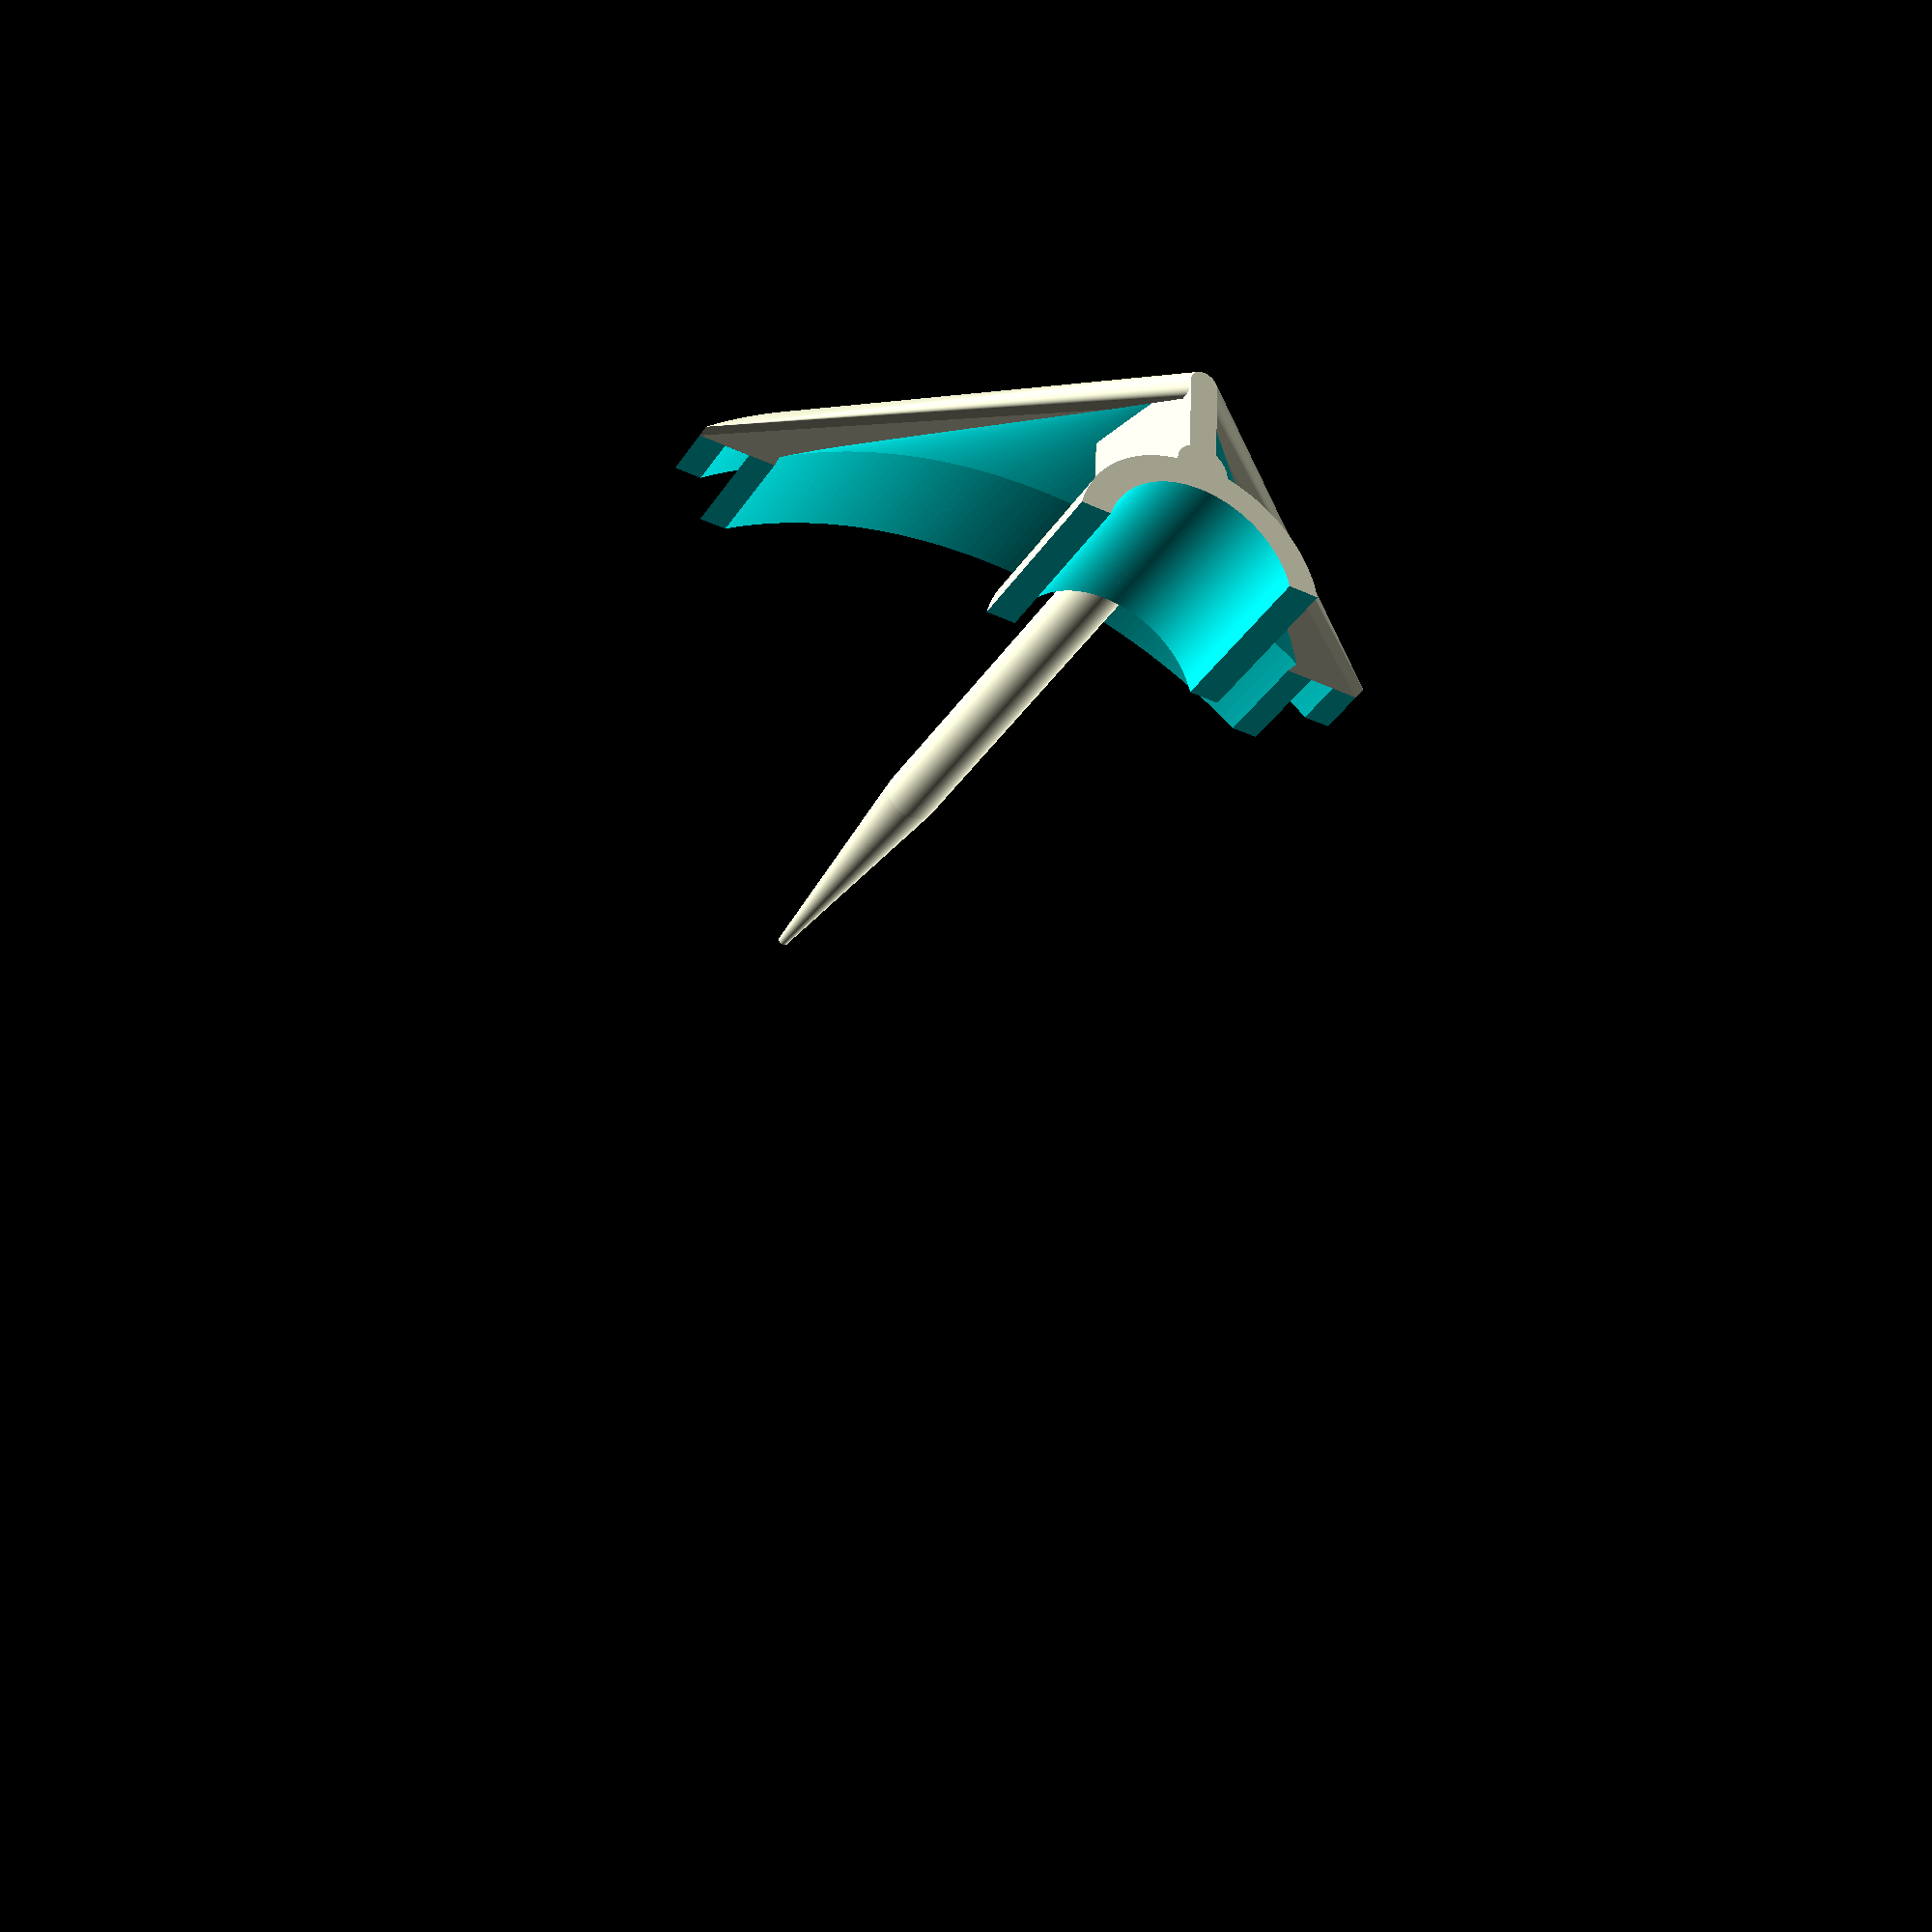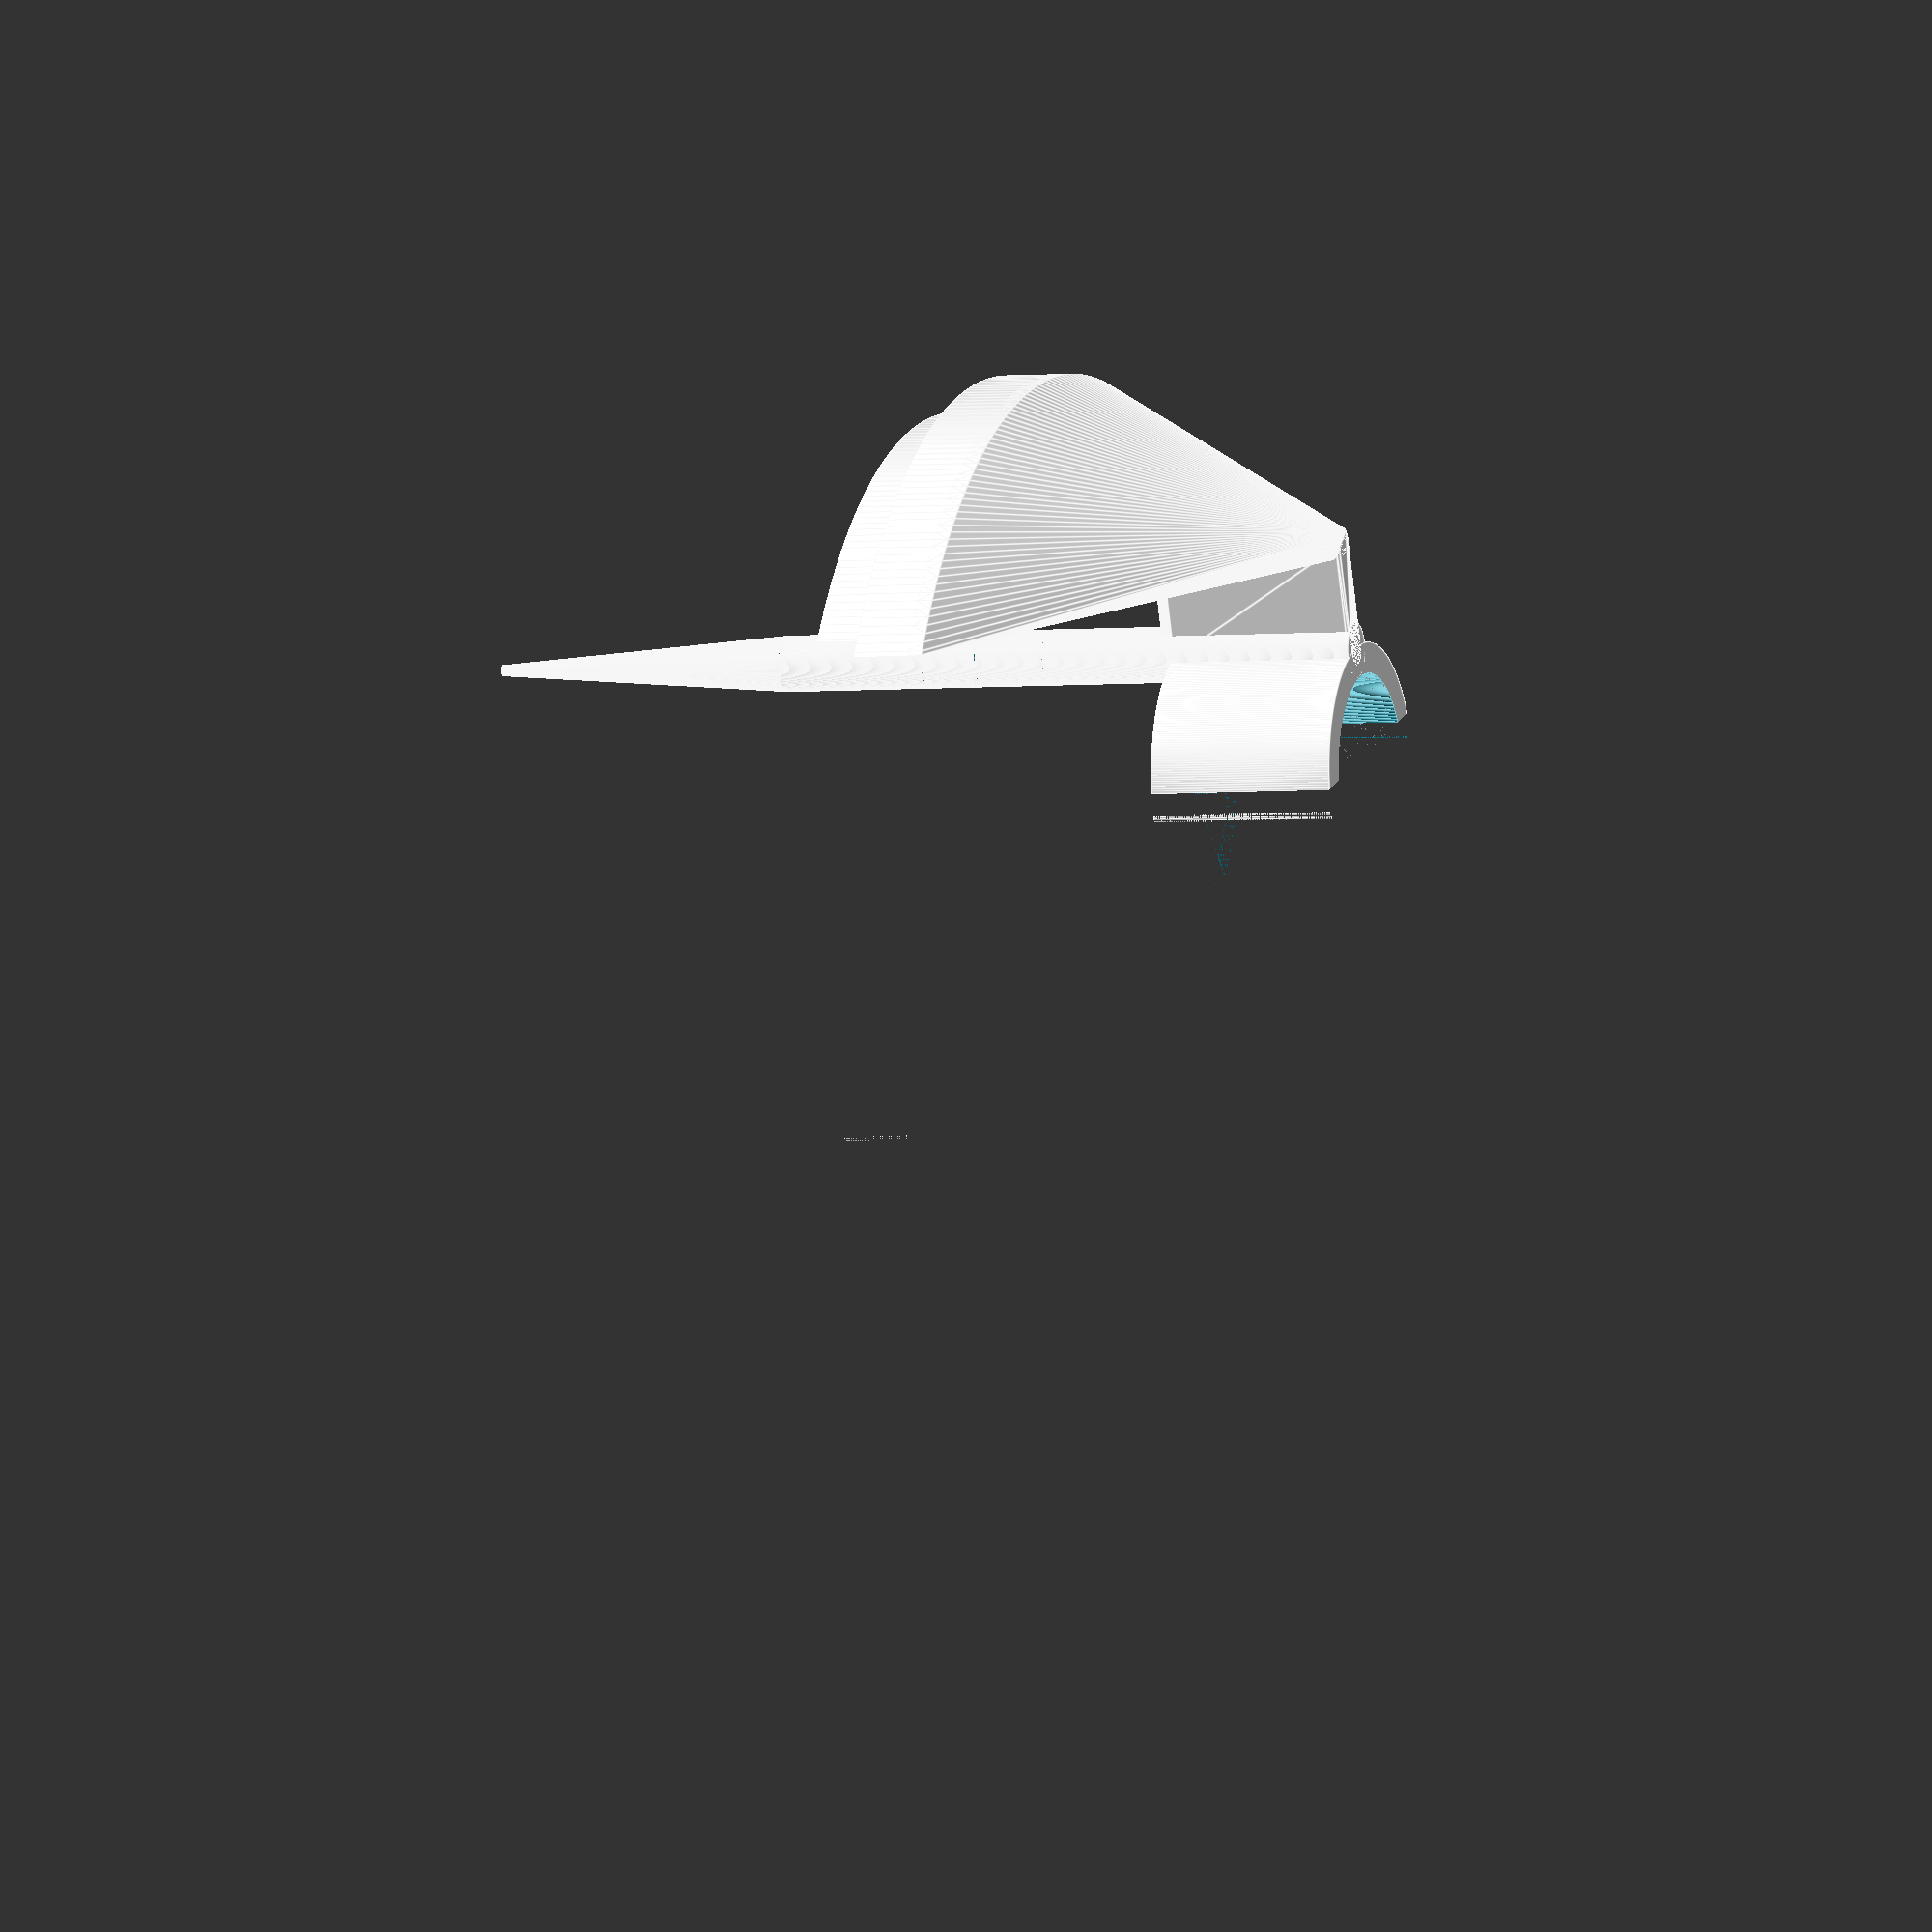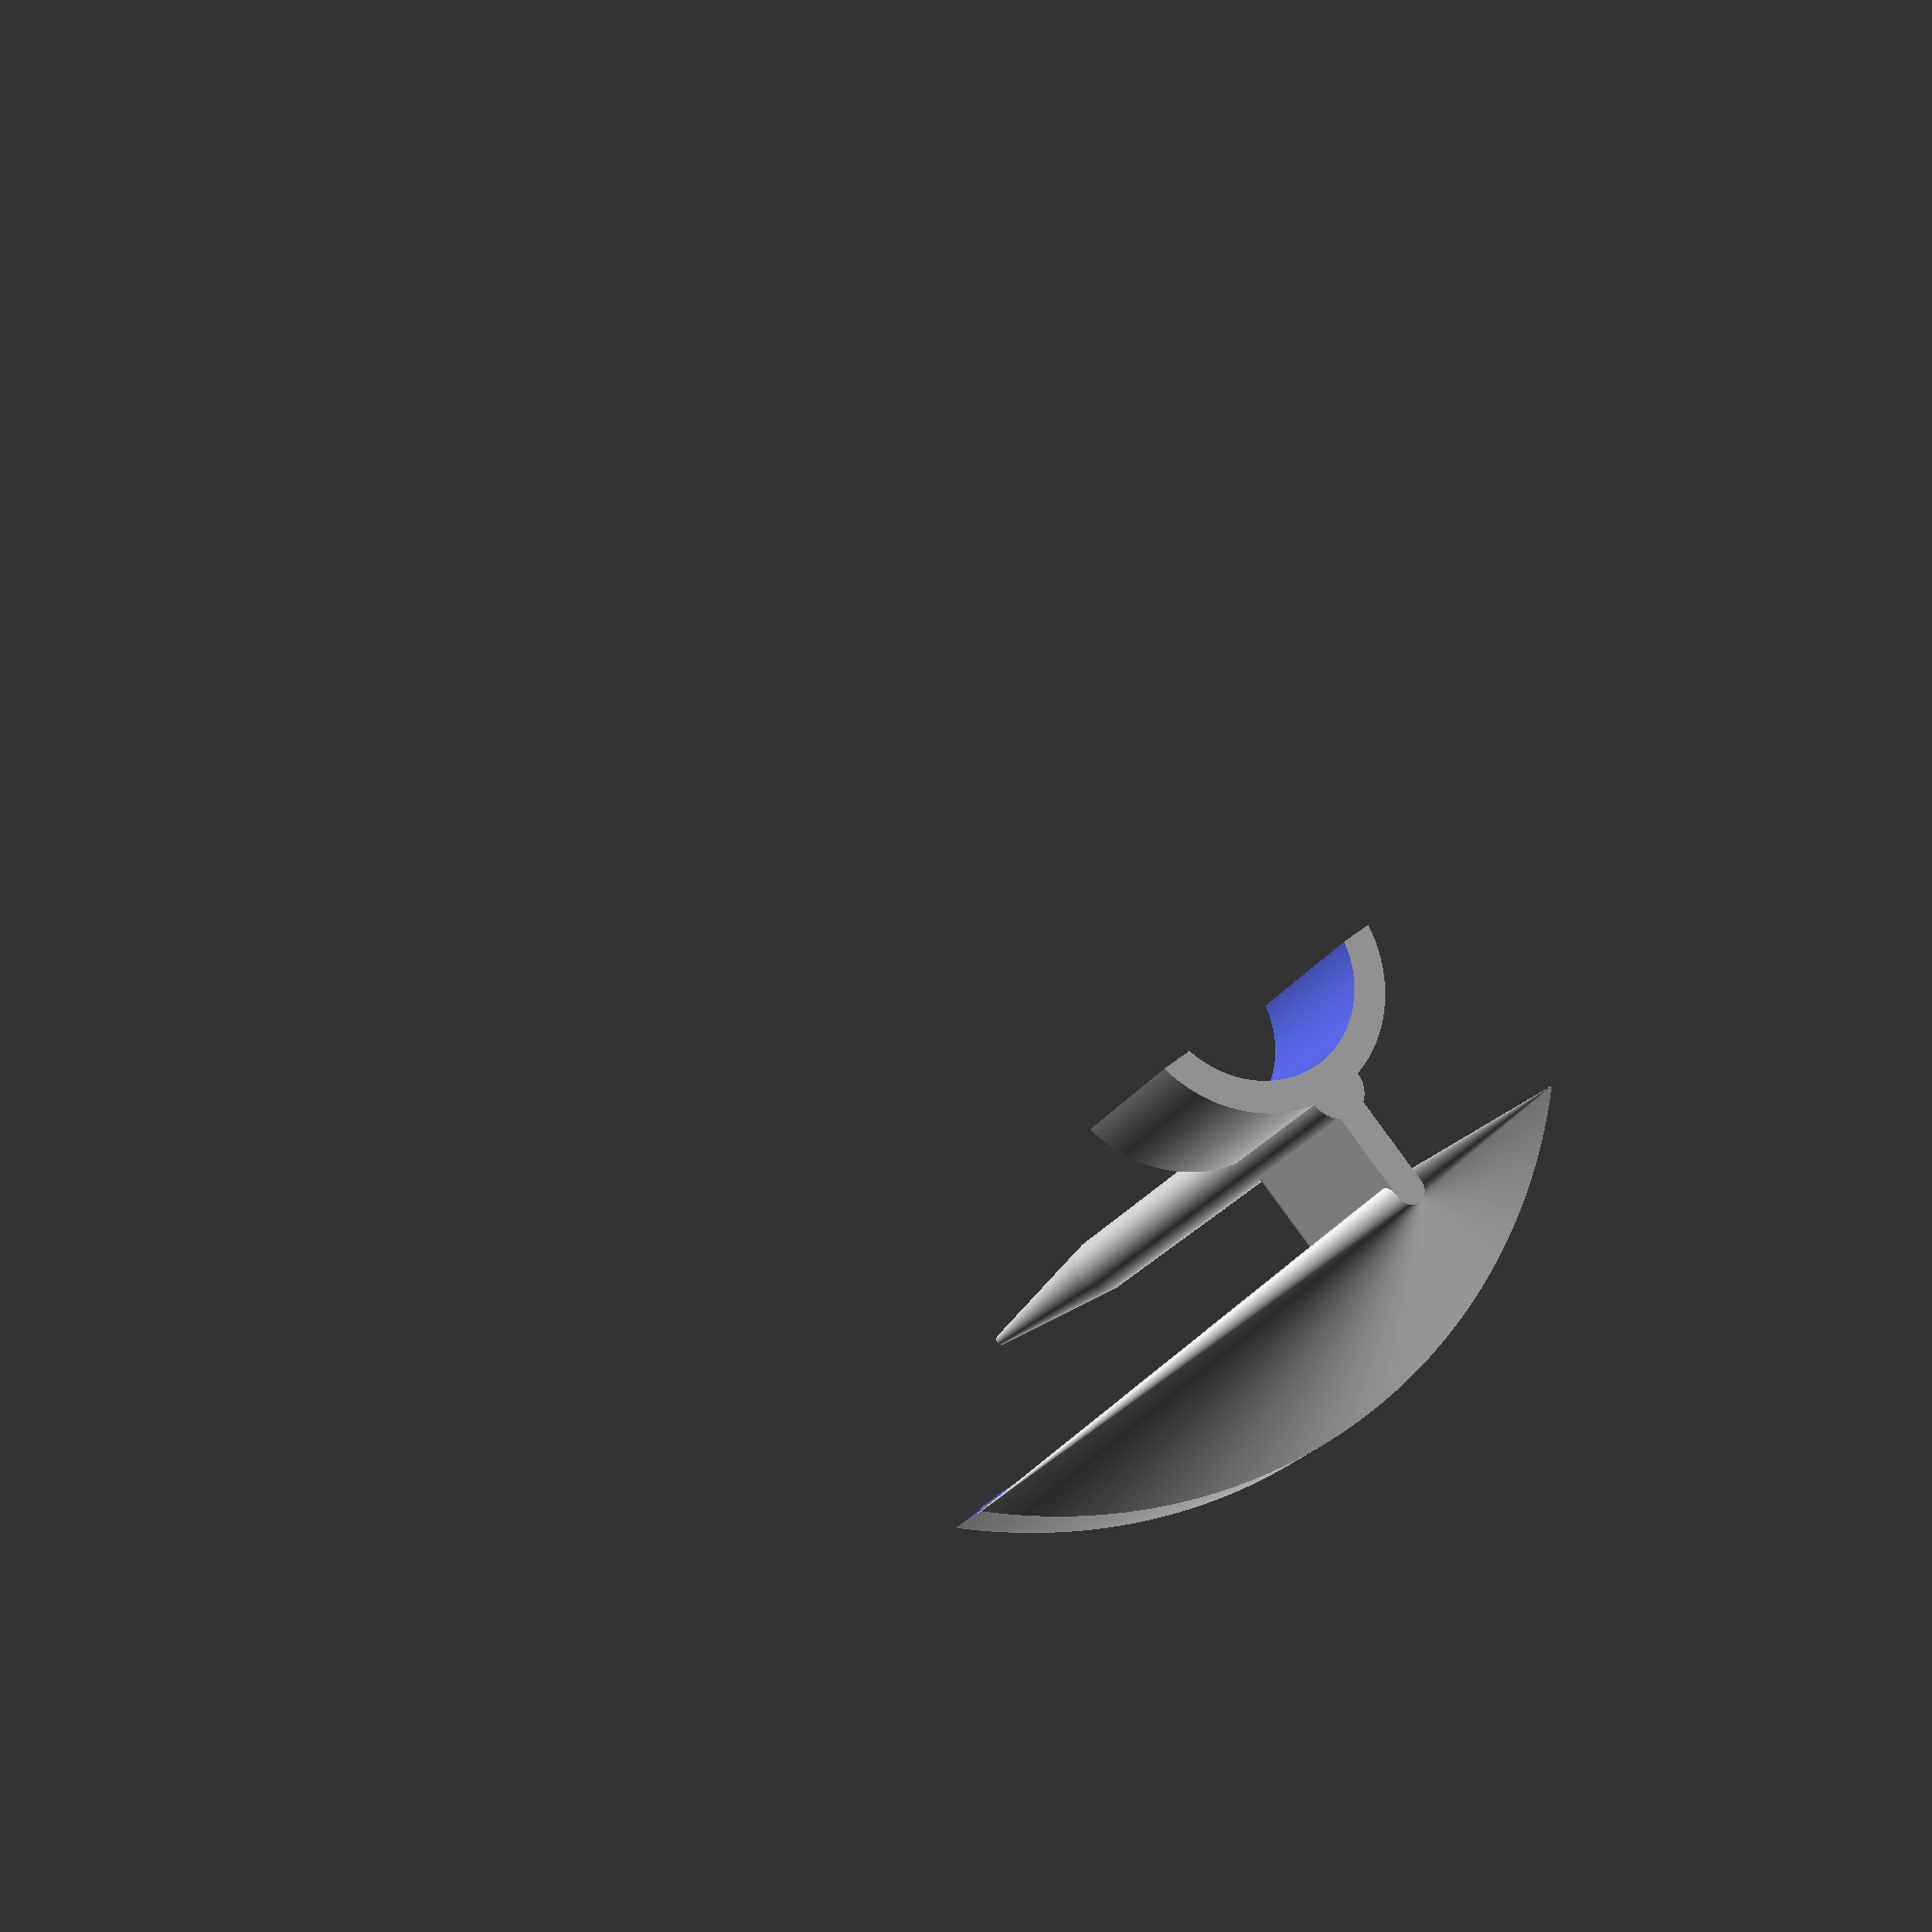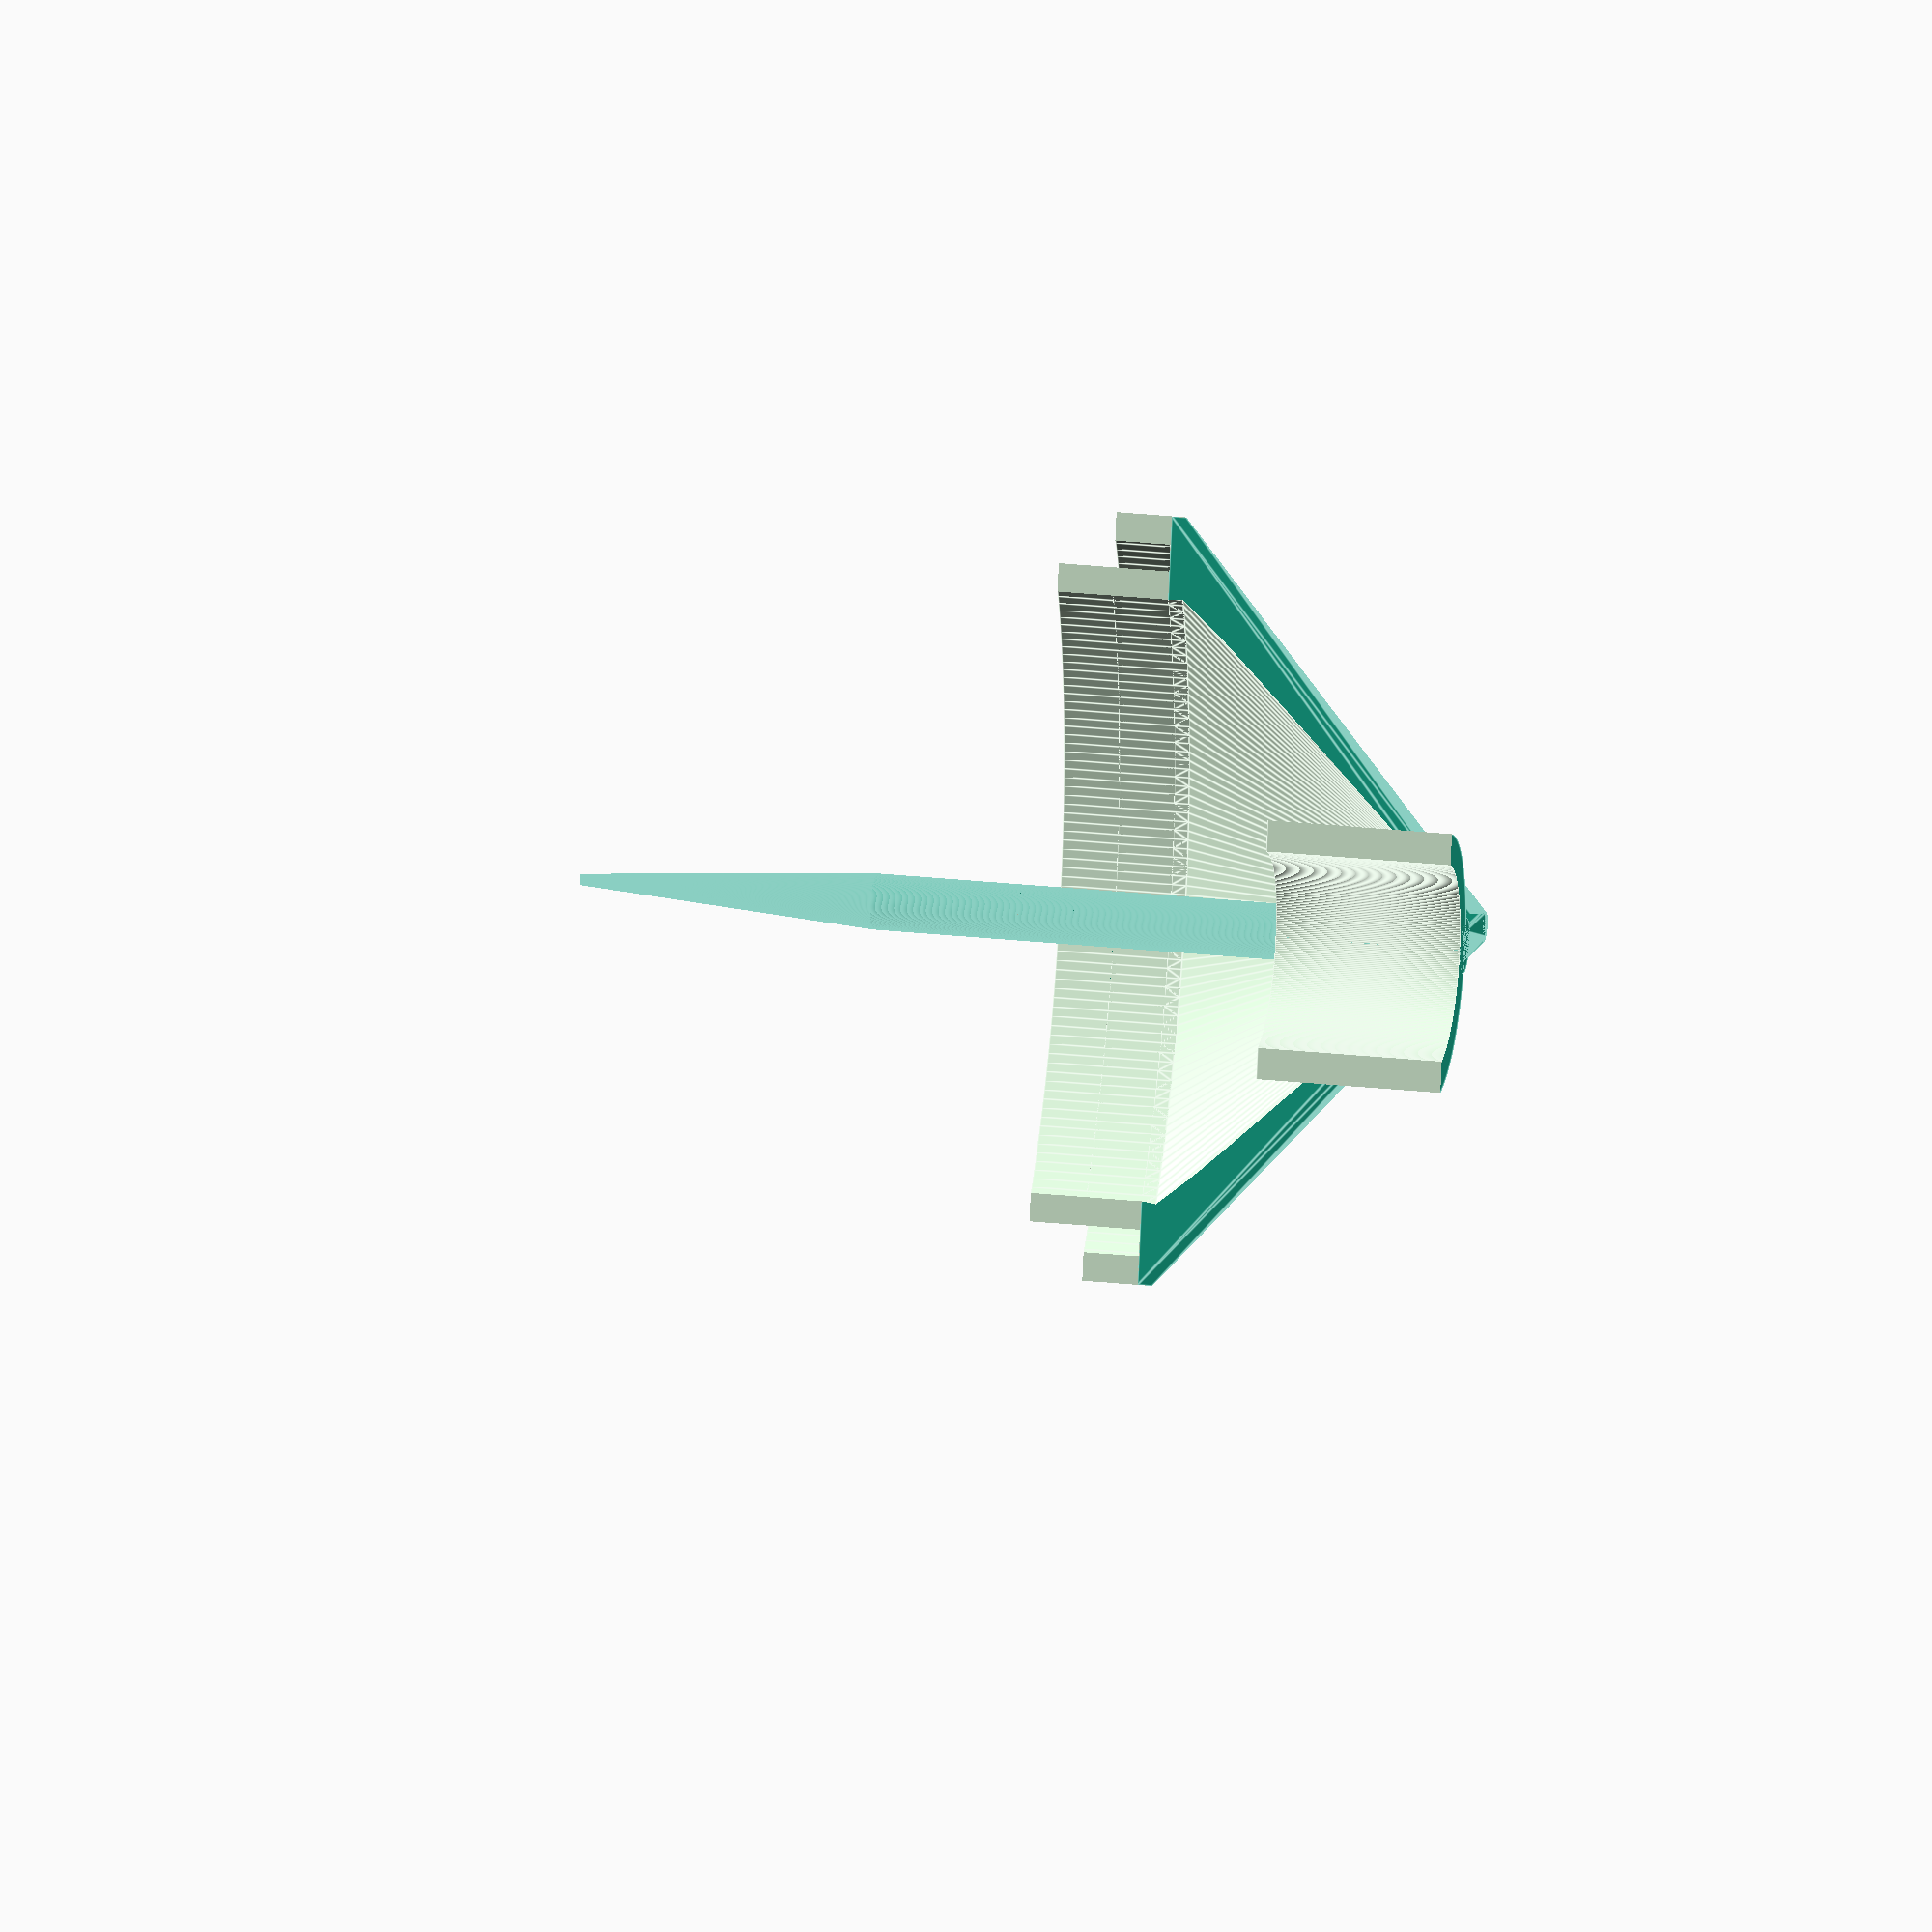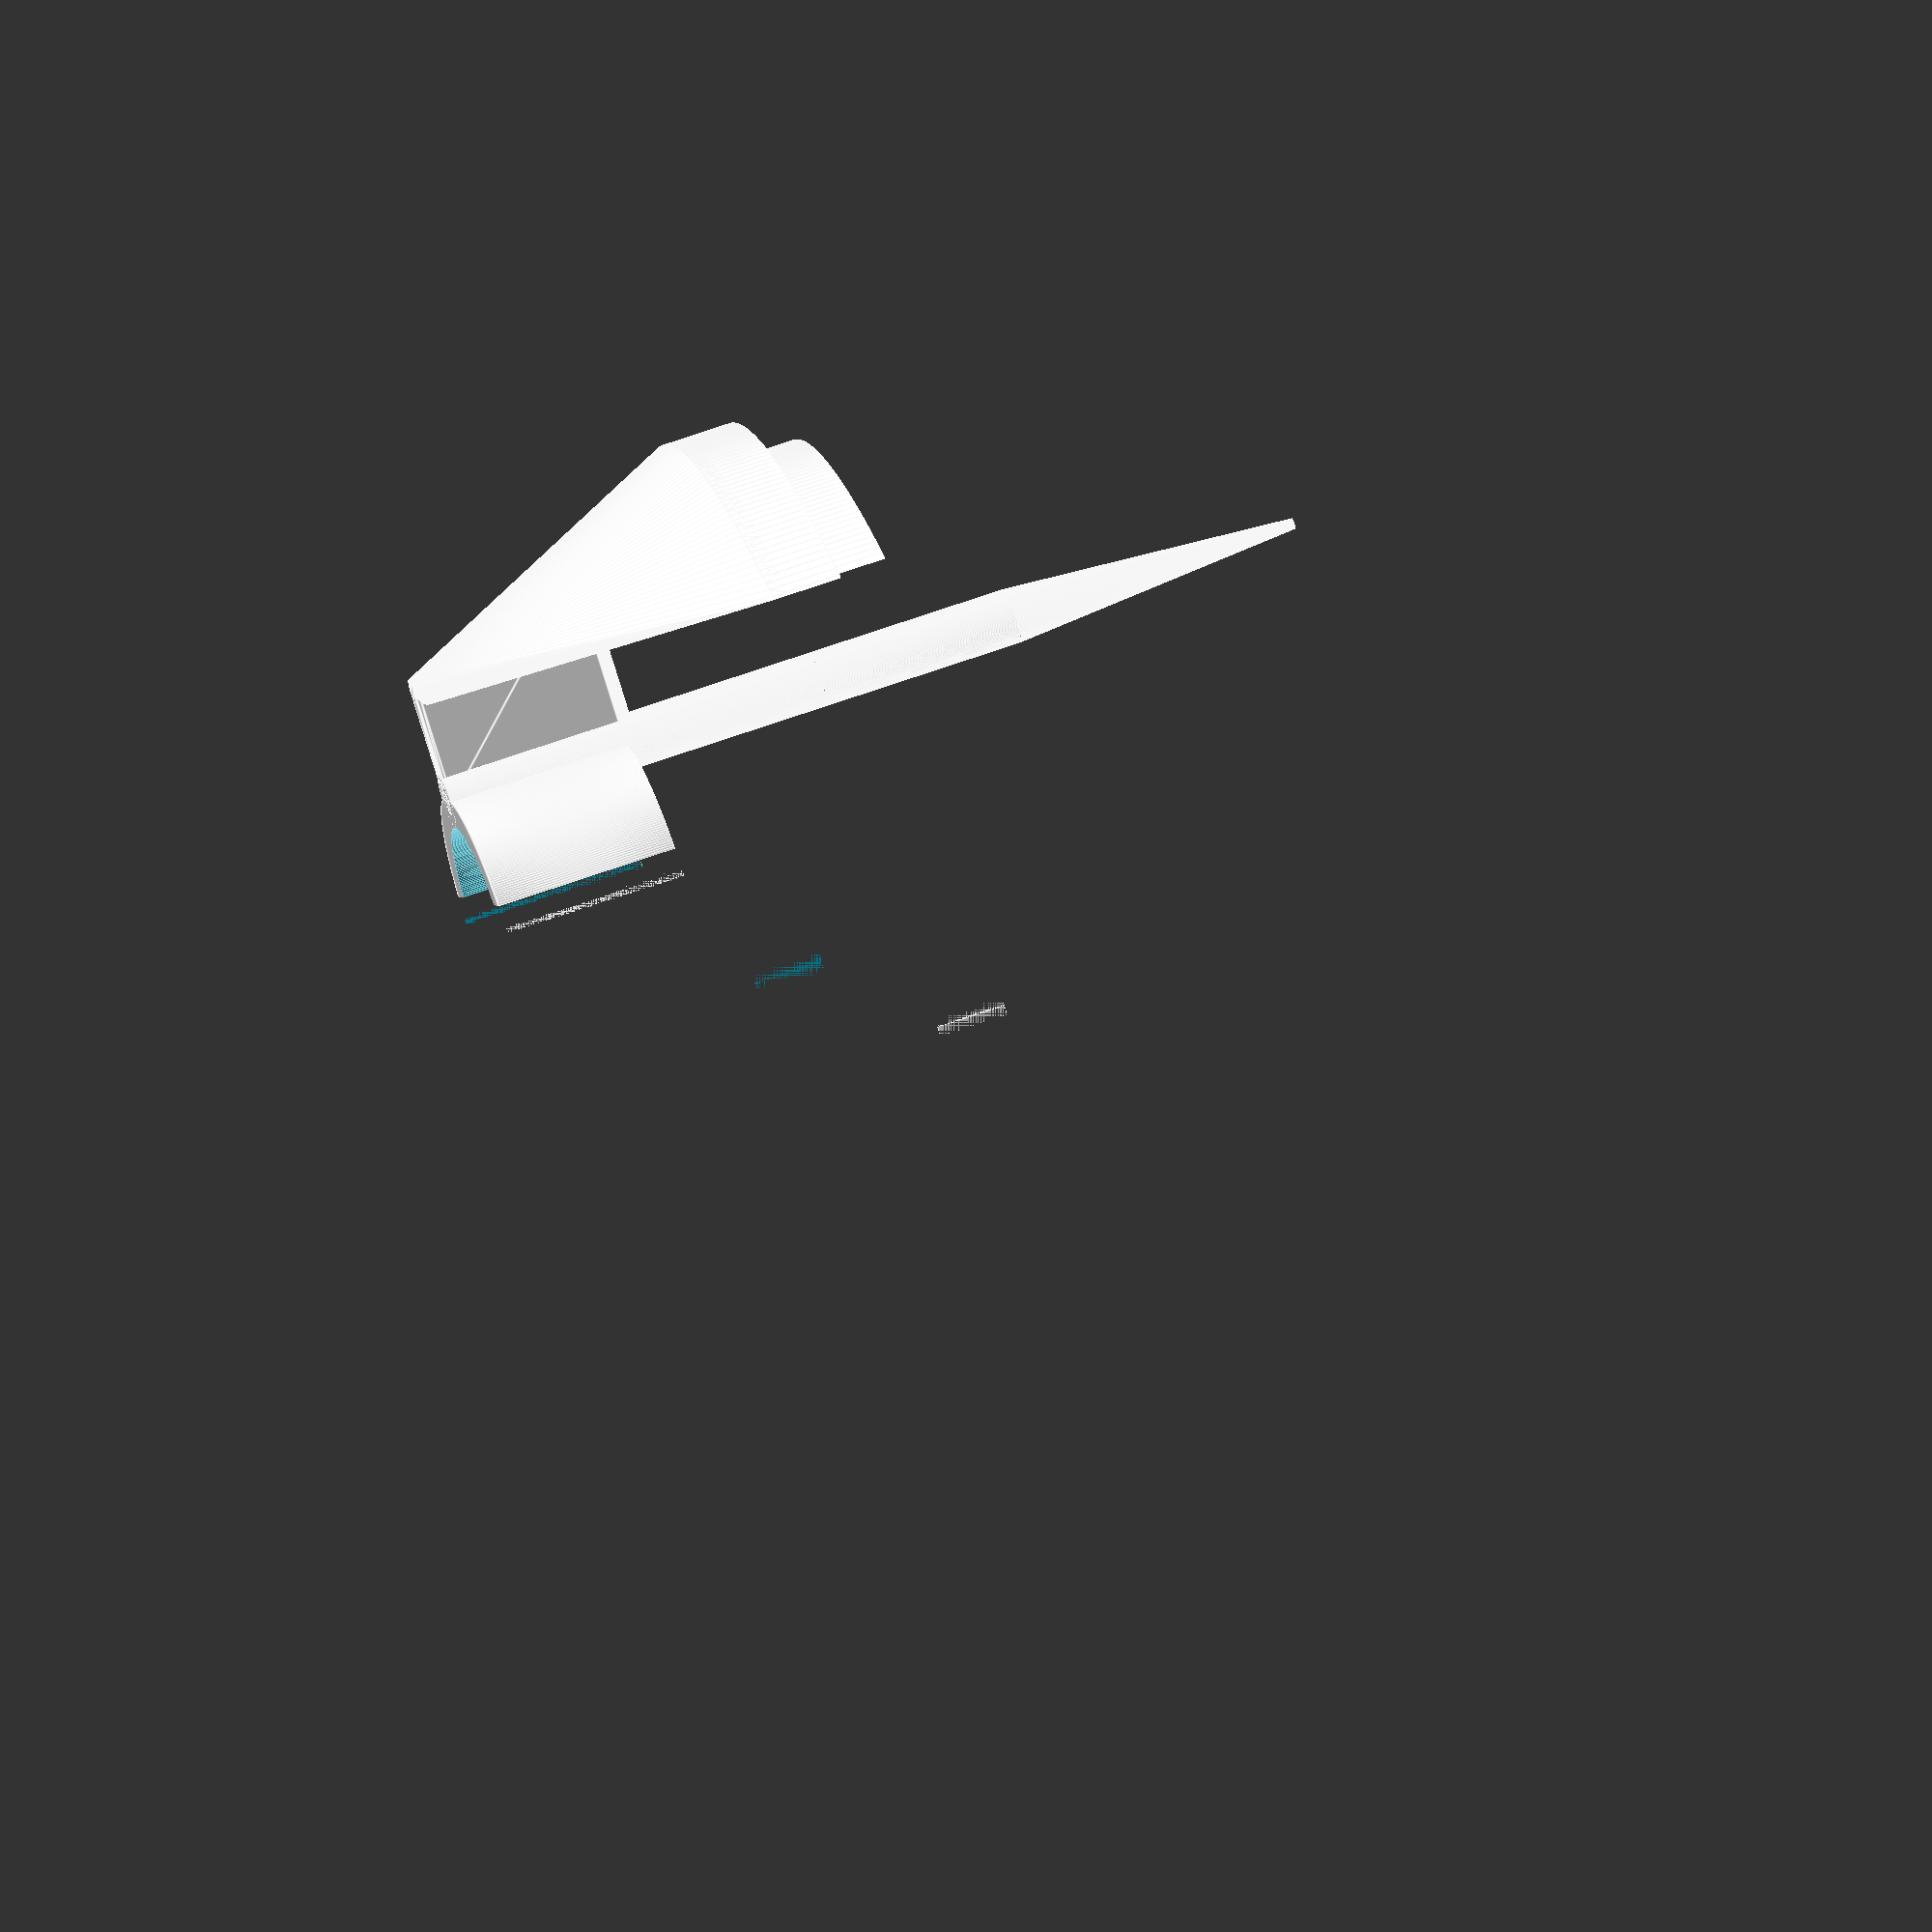
<openscad>
// Copyright 2023 Heikki Suonsivu
// Licensed under Creative Commons CC-BY-NC-SA, see https://creativecommons.org/licenses/by-nc-sa/4.0/
// For commercial licensing, please contact directly, hsu-3d@suonsivu.net, +358 40 551 9679

// One of our office plants was about to collapse and needed
// support. This is very specific to size of planter and plant.

$fn=360;
plantdiameter=55;
planthuggerdiameter=plantdiameter*1.3;
planthuggerthickness=50;

plantsupportdiameter=15;
plantsupportheight=160;
plantunderground=80;
plantbacksupport=76;

bucketthickness=9;
bucketdiameterinside=300-bucketthickness/2;
bucketdiameteroutside=bucketdiameterinside+bucketthickness;
  
edgesupportheight=70;
edgesupportthicknessinside=30;
edgesupportthicknessoutside=15;
edgetoplant=70;
edgesupporttopheight=4;
edgesupportoutsidethickness=1;
edgesupportbackheight=20;

edgesupportx=edgetoplant-plantsupportdiameter;
bucketxinside=edgetoplant-plantsupportdiameter/2;

edgecutx=plantsupportdiameter/2+25;

extrasupportdiameter=8;
extrasupportlength=30;

union() {
  cylinder(d=plantsupportdiameter,h=plantsupportheight);
  translate([0,0,-plantunderground+0.01]) cylinder(h=plantunderground,d1=3,d2=plantsupportdiameter);
  translate([-plantdiameter/2-plantsupportdiameter/2,0,plantsupportheight-planthuggerthickness]) difference() {
    cylinder(h=planthuggerthickness,d=planthuggerdiameter);
    translate([0,0,-0.01]) cylinder(d=plantdiameter,h=planthuggerthickness+0.02);
    translate([-plantsupportdiameter/2-planthuggerdiameter/2,-planthuggerdiameter/2 - 0.01,-0.01]) cube([planthuggerthickness+0.02,planthuggerdiameter + 0.02,planthuggerdiameter]);
  }

  difference() {
    translate([edgesupportx+plantsupportdiameter/2-bucketdiameterinside/2,0,edgesupportheight-edgesupportthicknessinside]) cylinder(h=edgesupportthicknessinside,d=bucketdiameterinside);
    translate([edgesupportx+plantsupportdiameter/2-bucketdiameterinside/2,0,edgesupportheight-edgesupportthicknessinside-0.01]) cylinder(h=edgesupportthicknessinside+1,d=bucketdiameterinside-bucketthickness);
    translate([-bucketdiameteroutside+edgecutx,-(bucketdiameteroutside+bucketthickness+edgesupportoutsidethickness)/2,0])
      cube([bucketdiameteroutside,bucketdiameteroutside+bucketthickness+edgesupportoutsidethickness,edgesupportheight+edgesupporttopheight+1]);
    //translate([-bucketdiameterinside+edgesupportx+plantsupportdiameter/2,-bucketdiameterinside/2,0]) cube([bucketdiameteroutside-edgesupportx,bucketdiameteroutside,edgesupportheight+0.01]);
  }

  difference() {
    translate([edgesupportx+plantsupportdiameter/2-bucketdiameterinside/2,0,edgesupportheight-edgesupportthicknessoutside]) cylinder(h=edgesupporttopheight+edgesupportthicknessoutside,d=bucketdiameteroutside+bucketthickness+edgesupportoutsidethickness);
    translate([edgesupportx+plantsupportdiameter/2-bucketdiameterinside/2,0,edgesupportheight-edgesupportthicknessoutside-0.01]) cylinder(h=edgesupporttopheight+edgesupportthicknessoutside+1,d=bucketdiameterinside-bucketthickness);
    translate([edgesupportx+plantsupportdiameter/2-bucketdiameterinside/2,0,edgesupportheight-edgesupportthicknessoutside-0.01]) cylinder(h=edgesupportthicknessoutside,d=bucketdiameteroutside);
    translate([-bucketdiameteroutside+edgecutx,-(bucketdiameteroutside+bucketthickness+edgesupportoutsidethickness)/2-0.01,0])
      cube([bucketdiameteroutside,bucketdiameteroutside+bucketthickness+edgesupportoutsidethickness+0.02,edgesupportheight+edgesupporttopheight+1]);
  }

  difference() {
    hull() {
      difference() {
	translate([edgesupportx+plantsupportdiameter/2-bucketdiameterinside/2,0,edgesupportheight]) cylinder(h=edgesupporttopheight,d=bucketdiameteroutside+bucketthickness+edgesupportoutsidethickness);
        translate([-bucketdiameteroutside+edgecutx,-(bucketdiameteroutside+bucketthickness+edgesupportoutsidethickness)/2-0.01,0])
        cube([bucketdiameteroutside,bucketdiameteroutside+bucketthickness+edgesupportoutsidethickness+0.02,edgesupportheight+edgesupporttopheight+1]);
      }
      translate([extrasupportlength,0,plantsupportheight-edgesupporttopheight]) cylinder(h=edgesupporttopheight,d=extrasupportdiameter);
    }
    hull() {
      difference() {
	translate([edgesupportx+plantsupportdiameter/2-bucketdiameterinside/2,0,edgesupportheight-0.01]) cylinder(h=edgesupporttopheight,d=bucketdiameterinside-bucketthickness);
        translate([-bucketdiameteroutside+edgecutx-1,-(bucketdiameteroutside+bucketthickness+edgesupportoutsidethickness)/2-0.01,0])
        cube([bucketdiameteroutside,bucketdiameteroutside+bucketthickness+edgesupportoutsidethickness+1.02,edgesupportheight+edgesupporttopheight+1]);
      }
      translate([extrasupportlength-1,0,plantsupportheight-edgesupporttopheight]) cylinder(h=edgesupporttopheight-3,d=extrasupportdiameter);
    }
  }

  hull() {
    translate([0,0,plantsupportheight-1]) cylinder(h=1,d=extrasupportdiameter);
    translate([extrasupportlength,0,plantsupportheight-1]) cylinder(h=1,d=extrasupportdiameter);
    translate([0,0,plantsupportheight-planthuggerthickness]) sphere(d=extrasupportdiameter);
    translate([extrasupportlength+extrasupportlength*planthuggerthickness/(plantsupportheight-edgesupportheight),0,plantsupportheight-planthuggerthickness]) sphere(d=extrasupportdiameter);
  }

if (0) {
  hull() {
    translate([0,0,edgesupportheight]) cylinder(h=edgesupporttopheight,d=plantsupportdiameter);
    translate([0,0,plantsupportheight-edgesupporttopheight]) cylinder(h=edgesupporttopheight,d=plantsupportdiameter);
    translate([edgesupportx,-edgesupportx,edgesupportheight]) cylinder(h=edgesupporttopheight,d=plantsupportdiameter);
    translate([edgesupportx,edgesupportx,edgesupportheight]) cylinder(h=edgesupporttopheight,d=plantsupportdiameter);
  }
 }
}

</openscad>
<views>
elev=35.3 azim=272.9 roll=331.3 proj=p view=wireframe
elev=184.1 azim=69.1 roll=251.5 proj=o view=edges
elev=20.0 azim=51.4 roll=340.5 proj=p view=wireframe
elev=156.1 azim=193.9 roll=259.5 proj=o view=edges
elev=113.8 azim=27.3 roll=109.7 proj=o view=edges
</views>
